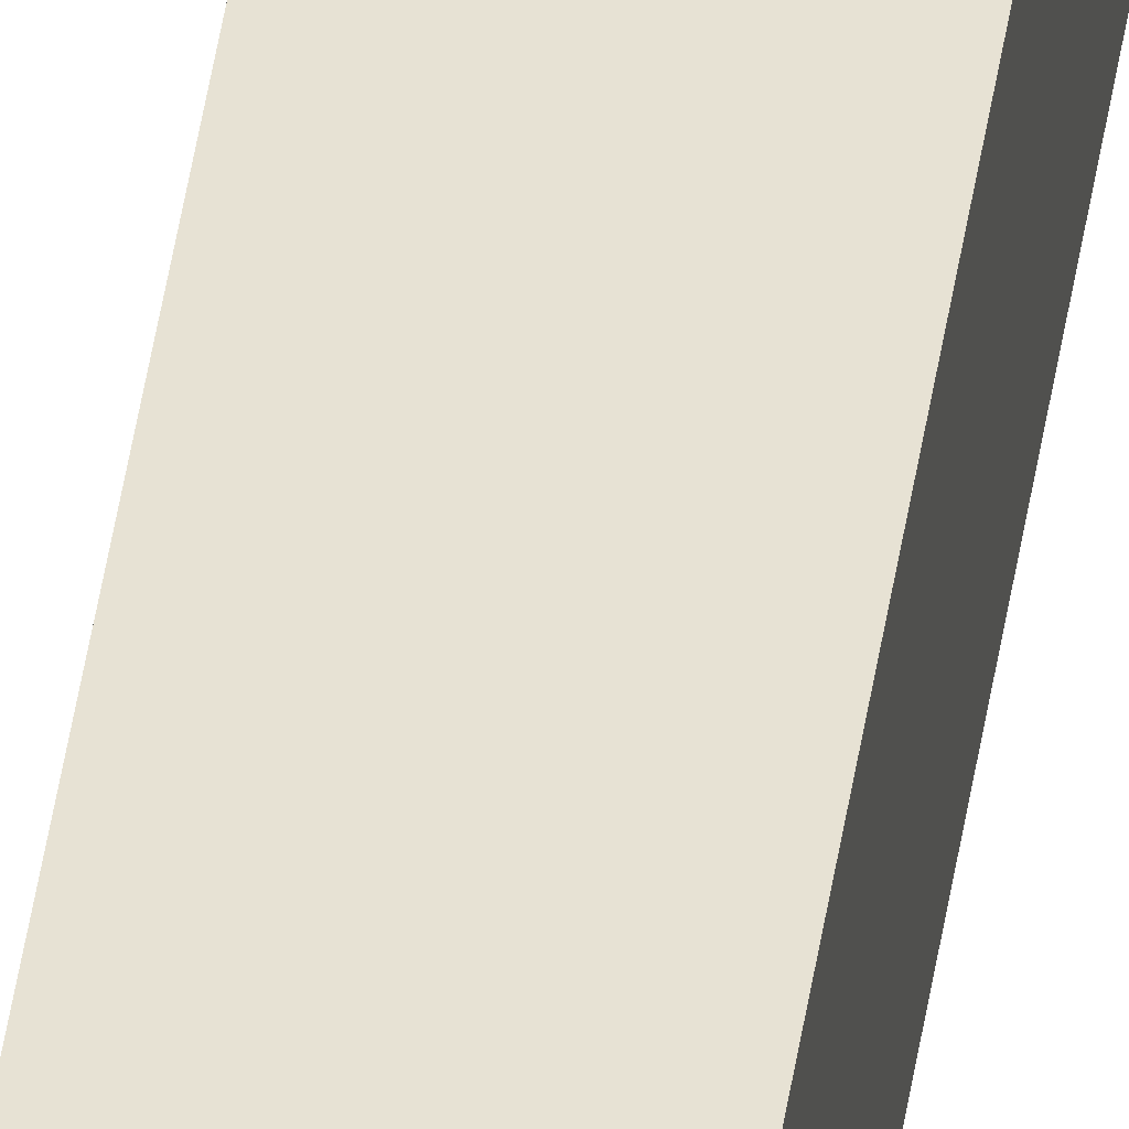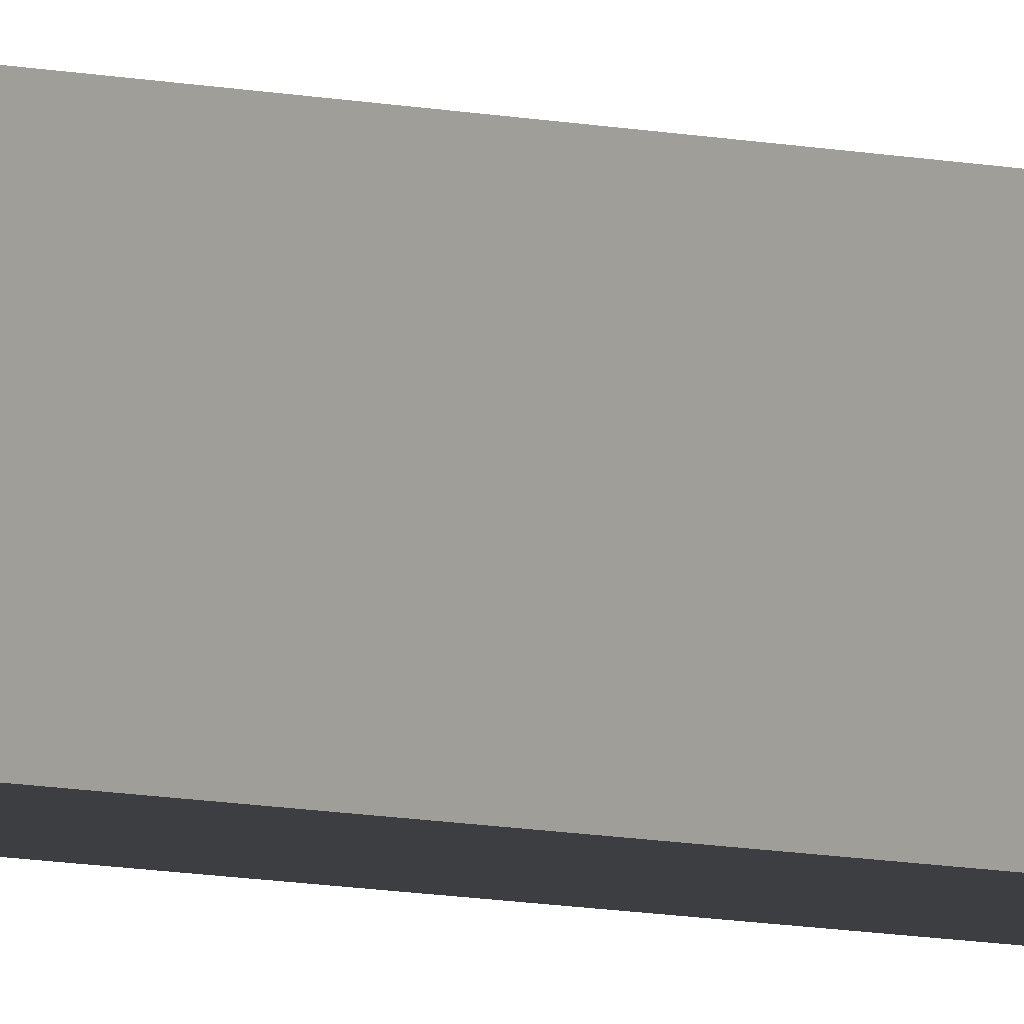
<metadata>
{"format":"obj","ext":"obj","renderer":"f3d","projection":"perspective","resolution":1024,"background":"white","views":[{"elev":39.8,"azim":7.6,"up":"+Y"},{"elev":-3.5,"azim":33.0,"up":"+Y"}]}
</metadata>
<code>
o Cube
v 0.1 -0.1 -6
v 0.1 -0.1 6
v -0.1 -0.1 6
v -0.1 -0.1 -6
v 0.1 0.1 -6
v 0.1 0.1 6
v -0.1 0.1 6
v -0.1 0.1 -6
f 1 2 3 4
f 5 8 7 6
f 1 5 6 2
f 2 6 7 3
f 3 7 8 4
f 5 1 4 8

</code>
